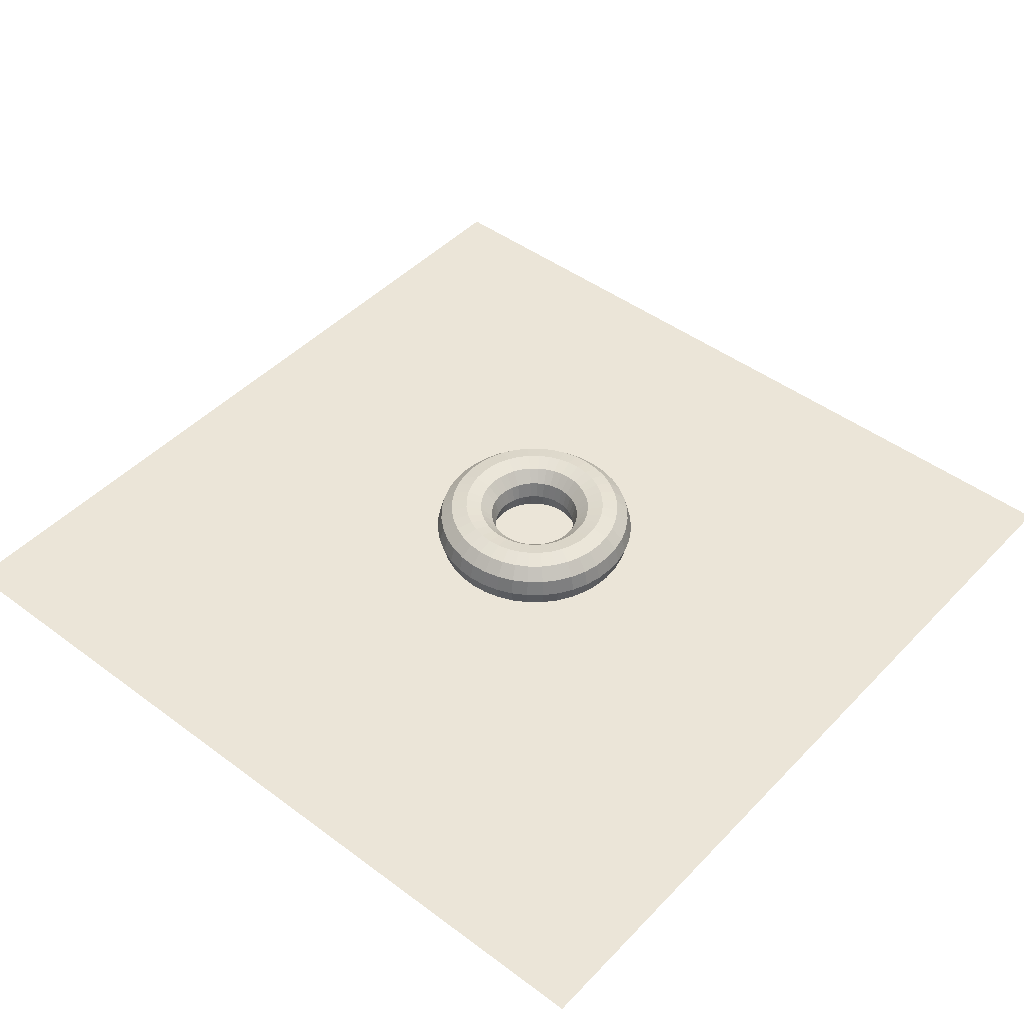
<metadata>
{"format":"obj","ext":"obj","renderer":"f3d","projection":"perspective","resolution":1024,"background":"white","views":[{"elev":45.7,"azim":40.5,"up":"+Y"}]}
</metadata>
<code>
o Torus.001
v 2.365 1.2 -0.7265
v 2.308 1.415 -0.7265
v 2.15 1.572 -0.7265
v 1.935 1.63 -0.7265
v 1.72 1.572 -0.7265
v 1.563 1.415 -0.7265
v 1.505 1.2 -0.7265
v 1.563 0.9846 -0.7265
v 1.72 0.8272 -0.7265
v 1.935 0.7696 -0.7265
v 2.15 0.8272 -0.7265
v 2.308 0.9846 -0.7265
v 2.348 1.2 -0.9502
v 2.291 1.415 -0.9412
v 2.135 1.572 -0.9166
v 1.923 1.63 -0.883
v 1.711 1.572 -0.8493
v 1.555 1.415 -0.8247
v 1.498 1.2 -0.8157
v 1.555 0.9846 -0.8247
v 1.711 0.8272 -0.8493
v 1.923 0.7696 -0.883
v 2.135 0.8272 -0.9166
v 2.291 0.9846 -0.9412
v 2.295 1.2 -1.168
v 2.24 1.415 -1.151
v 2.091 1.572 -1.102
v 1.886 1.63 -1.036
v 1.682 1.572 -0.9691
v 1.532 1.415 -0.9205
v 1.477 1.2 -0.9027
v 1.532 0.9846 -0.9205
v 1.682 0.8272 -0.9691
v 1.886 0.7696 -1.036
v 2.091 0.8272 -1.102
v 2.24 0.9846 -1.151
v 2.209 1.2 -1.376
v 2.158 1.415 -1.35
v 2.018 1.572 -1.278
v 1.826 1.63 -1.181
v 1.635 1.572 -1.083
v 1.494 1.415 -1.011
v 1.443 1.2 -0.9853
v 1.494 0.9846 -1.011
v 1.635 0.8272 -1.083
v 1.826 0.7696 -1.181
v 2.018 0.8272 -1.278
v 2.158 0.9846 -1.35
v 2.092 1.2 -1.567
v 2.045 1.415 -1.533
v 1.918 1.572 -1.441
v 1.744 1.63 -1.314
v 1.57 1.572 -1.188
v 1.443 1.415 -1.095
v 1.396 1.2 -1.062
v 1.443 0.9846 -1.095
v 1.57 0.8272 -1.188
v 1.744 0.7696 -1.314
v 1.918 0.8272 -1.441
v 2.045 0.9846 -1.533
v 1.946 1.2 -1.738
v 1.906 1.415 -1.697
v 1.794 1.572 -1.586
v 1.642 1.63 -1.434
v 1.49 1.572 -1.282
v 1.379 1.415 -1.17
v 1.338 1.2 -1.13
v 1.379 0.9846 -1.17
v 1.49 0.8272 -1.282
v 1.642 0.7696 -1.434
v 1.794 0.8272 -1.586
v 1.906 0.9846 -1.697
v 1.776 1.2 -1.883
v 1.742 1.415 -1.837
v 1.649 1.572 -1.709
v 1.523 1.63 -1.536
v 1.397 1.572 -1.362
v 1.304 1.415 -1.234
v 1.27 1.2 -1.188
v 1.304 0.9846 -1.234
v 1.397 0.8272 -1.362
v 1.523 0.7696 -1.536
v 1.649 0.8272 -1.709
v 1.742 0.9846 -1.837
v 1.584 1.2 -2.001
v 1.558 1.415 -1.949
v 1.487 1.572 -1.809
v 1.389 1.63 -1.618
v 1.292 1.572 -1.426
v 1.22 1.415 -1.286
v 1.194 1.2 -1.234
v 1.22 0.9846 -1.286
v 1.292 0.8272 -1.426
v 1.389 0.7696 -1.618
v 1.487 0.8272 -1.809
v 1.558 0.9846 -1.949
v 1.377 1.2 -2.087
v 1.359 1.415 -2.032
v 1.311 1.572 -1.882
v 1.244 1.63 -1.678
v 1.178 1.572 -1.473
v 1.129 1.415 -1.323
v 1.111 1.2 -1.269
v 1.129 0.9846 -1.323
v 1.178 0.8272 -1.473
v 1.244 0.7696 -1.678
v 1.311 0.8272 -1.882
v 1.359 0.9846 -2.032
v 1.159 1.2 -2.139
v 1.15 1.415 -2.082
v 1.125 1.572 -1.927
v 1.092 1.63 -1.714
v 1.058 1.572 -1.502
v 1.033 1.415 -1.346
v 1.024 1.2 -1.29
v 1.033 0.9846 -1.346
v 1.058 0.8272 -1.502
v 1.092 0.7696 -1.714
v 1.125 0.8272 -1.927
v 1.15 0.9846 -2.082
v 0.9352 1.2 -2.157
v 0.9352 1.415 -2.099
v 0.9352 1.572 -1.942
v 0.9352 1.63 -1.727
v 0.9352 1.572 -1.512
v 0.9352 1.415 -1.354
v 0.9352 1.2 -1.297
v 0.9352 0.9846 -1.354
v 0.9352 0.8272 -1.512
v 0.9352 0.7696 -1.727
v 0.9352 0.8272 -1.942
v 0.9352 0.9846 -2.099
v 0.7115 1.2 -2.139
v 0.7205 1.415 -2.082
v 0.7451 1.572 -1.927
v 0.7788 1.63 -1.714
v 0.8124 1.572 -1.502
v 0.837 1.415 -1.346
v 0.846 1.2 -1.29
v 0.837 0.9846 -1.346
v 0.8124 0.8272 -1.502
v 0.7788 0.7696 -1.714
v 0.7451 0.8272 -1.927
v 0.7205 0.9846 -2.082
v 0.4933 1.2 -2.087
v 0.5111 1.415 -2.032
v 0.5597 1.572 -1.882
v 0.6262 1.63 -1.678
v 0.6926 1.572 -1.473
v 0.7413 1.415 -1.323
v 0.7591 1.2 -1.269
v 0.7413 0.9846 -1.323
v 0.6926 0.8272 -1.473
v 0.6262 0.7696 -1.678
v 0.5597 0.8272 -1.882
v 0.5111 0.9846 -2.032
v 0.286 1.2 -2.001
v 0.3121 1.415 -1.949
v 0.3836 1.572 -1.809
v 0.4812 1.63 -1.618
v 0.5788 1.572 -1.426
v 0.6503 1.415 -1.286
v 0.6764 1.2 -1.234
v 0.6503 0.9846 -1.286
v 0.5788 0.8272 -1.426
v 0.4812 0.7696 -1.618
v 0.3836 0.8272 -1.809
v 0.3121 0.9846 -1.949
v 0.09466 1.2 -1.883
v 0.1285 1.415 -1.837
v 0.221 1.572 -1.709
v 0.3474 1.63 -1.536
v 0.4738 1.572 -1.362
v 0.5663 1.415 -1.234
v 0.6002 1.2 -1.188
v 0.5663 0.9846 -1.234
v 0.4738 0.8272 -1.362
v 0.3474 0.7696 -1.536
v 0.221 0.8272 -1.709
v 0.1285 0.9846 -1.837
v -0.07597 1.2 -1.738
v -0.03523 1.415 -1.697
v 0.07606 1.572 -1.586
v 0.2281 1.63 -1.434
v 0.3801 1.572 -1.282
v 0.4914 1.415 -1.17
v 0.5321 1.2 -1.13
v 0.4914 0.9846 -1.17
v 0.3801 0.8272 -1.282
v 0.2281 0.7696 -1.434
v 0.07606 0.8272 -1.586
v -0.03523 0.9846 -1.697
v -0.2217 1.2 -1.567
v -0.1751 1.415 -1.533
v -0.04776 1.572 -1.441
v 0.1262 1.63 -1.314
v 0.3001 1.572 -1.188
v 0.4274 1.415 -1.095
v 0.4741 1.2 -1.062
v 0.4274 0.9846 -1.095
v 0.3001 0.8272 -1.188
v 0.1262 0.7696 -1.314
v -0.04776 0.8272 -1.441
v -0.1751 0.9846 -1.533
v -0.3389 1.2 -1.376
v -0.2876 1.415 -1.35
v -0.1474 1.572 -1.278
v 0.04419 1.63 -1.181
v 0.2358 1.572 -1.083
v 0.376 1.415 -1.011
v 0.4273 1.2 -0.9853
v 0.376 0.9846 -1.011
v 0.2358 0.8272 -1.083
v 0.04419 0.7696 -1.181
v -0.1474 0.8272 -1.278
v -0.2876 0.9846 -1.35
v -0.4248 1.2 -1.168
v -0.37 1.415 -1.151
v -0.2203 1.572 -1.102
v -0.01586 1.63 -1.036
v 0.1886 1.572 -0.9691
v 0.3383 1.415 -0.9205
v 0.3931 1.2 -0.9027
v 0.3383 0.9846 -0.9205
v 0.1886 0.8272 -0.9691
v -0.01586 0.7696 -1.036
v -0.2203 0.8272 -1.102
v -0.37 0.9846 -1.151
v -0.4772 1.2 -0.9502
v -0.4203 1.415 -0.9412
v -0.2648 1.572 -0.9166
v -0.05249 1.63 -0.883
v 0.1599 1.572 -0.8493
v 0.3153 1.415 -0.8247
v 0.3722 1.2 -0.8157
v 0.3153 0.9846 -0.8247
v 0.1599 0.8272 -0.8493
v -0.05249 0.7696 -0.883
v -0.2648 0.8272 -0.9166
v -0.4203 0.9846 -0.9412
v -0.4948 1.2 -0.7265
v -0.4372 1.415 -0.7265
v -0.2798 1.572 -0.7265
v -0.06481 1.63 -0.7265
v 0.1502 1.572 -0.7265
v 0.3076 1.415 -0.7265
v 0.3652 1.2 -0.7265
v 0.3076 0.9846 -0.7265
v 0.1502 0.8272 -0.7265
v -0.06481 0.7696 -0.7265
v -0.2798 0.8272 -0.7265
v -0.4372 0.9846 -0.7265
v -0.4772 1.2 -0.5028
v -0.4203 1.415 -0.5118
v -0.2648 1.572 -0.5365
v -0.05249 1.63 -0.5701
v 0.1599 1.572 -0.6037
v 0.3153 1.415 -0.6284
v 0.3722 1.2 -0.6374
v 0.3153 0.9846 -0.6284
v 0.1599 0.8272 -0.6037
v -0.05249 0.7696 -0.5701
v -0.2648 0.8272 -0.5365
v -0.4203 0.9846 -0.5118
v -0.4248 1.2 -0.2846
v -0.37 1.415 -0.3024
v -0.2203 1.572 -0.3511
v -0.01586 1.63 -0.4175
v 0.1886 1.572 -0.484
v 0.3383 1.415 -0.5326
v 0.3931 1.2 -0.5504
v 0.3383 0.9846 -0.5326
v 0.1886 0.8272 -0.484
v -0.01586 0.7696 -0.4175
v -0.2203 0.8272 -0.3511
v -0.37 0.9846 -0.3024
v -0.3389 1.2 -0.07733
v -0.2876 1.415 -0.1035
v -0.1474 1.572 -0.1749
v 0.04419 1.63 -0.2725
v 0.2358 1.572 -0.3702
v 0.376 1.415 -0.4416
v 0.4273 1.2 -0.4678
v 0.376 0.9846 -0.4416
v 0.2358 0.8272 -0.3702
v 0.04419 0.7696 -0.2725
v -0.1474 0.8272 -0.1749
v -0.2876 0.9846 -0.1035
v -0.2217 1.2 0.114
v -0.1751 1.415 0.08013
v -0.04776 1.572 -0.01238
v 0.1262 1.63 -0.1388
v 0.3001 1.572 -0.2651
v 0.4274 1.415 -0.3576
v 0.4741 1.2 -0.3915
v 0.4274 0.9846 -0.3576
v 0.3001 0.8272 -0.2651
v 0.1262 0.7696 -0.1388
v -0.04776 0.8272 -0.01238
v -0.1751 0.9846 0.08013
v -0.07597 1.2 0.2846
v -0.03523 1.415 0.2439
v 0.07606 1.572 0.1326
v 0.2281 1.63 -0.01943
v 0.3801 1.572 -0.1715
v 0.4914 1.415 -0.2828
v 0.5321 1.2 -0.3235
v 0.4914 0.9846 -0.2828
v 0.3801 0.8272 -0.1715
v 0.2281 0.7696 -0.01943
v 0.07606 0.8272 0.1326
v -0.03523 0.9846 0.2439
v 0.09466 1.2 0.4304
v 0.1285 1.415 0.3837
v 0.221 1.572 0.2564
v 0.3474 1.63 0.08248
v 0.4738 1.572 -0.09146
v 0.5663 1.415 -0.2188
v 0.6002 1.2 -0.2654
v 0.5663 0.9846 -0.2188
v 0.4738 0.8272 -0.09146
v 0.3474 0.7696 0.08248
v 0.221 0.8272 0.2564
v 0.1285 0.9846 0.3837
v 0.286 1.2 0.5476
v 0.3121 1.415 0.4963
v 0.3836 1.572 0.356
v 0.4812 1.63 0.1645
v 0.5788 1.572 -0.0271
v 0.6503 1.415 -0.1673
v 0.6764 1.2 -0.2187
v 0.6503 0.9846 -0.1673
v 0.5788 0.8272 -0.0271
v 0.4812 0.7696 0.1645
v 0.3836 0.8272 0.356
v 0.3121 0.9846 0.4963
v 0.4933 1.2 0.6335
v 0.5111 1.415 0.5787
v 0.5597 1.572 0.429
v 0.6262 1.63 0.2245
v 0.6926 1.572 0.02004
v 0.7413 1.415 -0.1296
v 0.7591 1.2 -0.1844
v 0.7413 0.9846 -0.1296
v 0.6926 0.8272 0.02004
v 0.6262 0.7696 0.2245
v 0.5597 0.8272 0.429
v 0.5111 0.9846 0.5787
v 0.7115 1.2 0.6859
v 0.7205 1.415 0.629
v 0.7451 1.572 0.4735
v 0.7788 1.63 0.2612
v 0.8124 1.572 0.0488
v 0.837 1.415 -0.1067
v 0.846 1.2 -0.1636
v 0.837 0.9846 -0.1067
v 0.8124 0.8272 0.0488
v 0.7788 0.7696 0.2612
v 0.7451 0.8272 0.4735
v 0.7205 0.9846 0.629
v 0.9352 1.2 0.7035
v 0.9352 1.415 0.6459
v 0.9352 1.572 0.4885
v 0.9352 1.63 0.2735
v 0.9352 1.572 0.05846
v 0.9352 1.415 -0.09893
v 0.9352 1.2 -0.1565
v 0.9352 0.9846 -0.09893
v 0.9352 0.8272 0.05846
v 0.9352 0.7696 0.2735
v 0.9352 0.8272 0.4885
v 0.9352 0.9846 0.6459
v 1.159 1.2 0.6859
v 1.15 1.415 0.629
v 1.125 1.572 0.4735
v 1.092 1.63 0.2612
v 1.058 1.572 0.0488
v 1.033 1.415 -0.1067
v 1.024 1.2 -0.1636
v 1.033 0.9846 -0.1067
v 1.058 0.8272 0.0488
v 1.092 0.7696 0.2612
v 1.125 0.8272 0.4735
v 1.15 0.9846 0.629
v 1.377 1.2 0.6335
v 1.359 1.415 0.5787
v 1.311 1.572 0.429
v 1.244 1.63 0.2245
v 1.178 1.572 0.02004
v 1.129 1.415 -0.1296
v 1.111 1.2 -0.1844
v 1.129 0.9846 -0.1296
v 1.178 0.8272 0.02004
v 1.244 0.7696 0.2245
v 1.311 0.8272 0.429
v 1.359 0.9846 0.5787
v 1.584 1.2 0.5476
v 1.558 1.415 0.4963
v 1.487 1.572 0.356
v 1.389 1.63 0.1645
v 1.292 1.572 -0.0271
v 1.22 1.415 -0.1673
v 1.194 1.2 -0.2187
v 1.22 0.9846 -0.1673
v 1.292 0.8272 -0.0271
v 1.389 0.7696 0.1645
v 1.487 0.8272 0.356
v 1.558 0.9846 0.4963
v 1.776 1.2 0.4304
v 1.742 1.415 0.3838
v 1.649 1.572 0.2564
v 1.523 1.63 0.08248
v 1.397 1.572 -0.09146
v 1.304 1.415 -0.2188
v 1.27 1.2 -0.2654
v 1.304 0.9846 -0.2188
v 1.397 0.8272 -0.09146
v 1.523 0.7696 0.08248
v 1.649 0.8272 0.2564
v 1.742 0.9846 0.3838
v 1.946 1.2 0.2846
v 1.906 1.415 0.2439
v 1.794 1.572 0.1326
v 1.642 1.63 -0.01943
v 1.49 1.572 -0.1715
v 1.379 1.415 -0.2828
v 1.338 1.2 -0.3235
v 1.379 0.9846 -0.2828
v 1.49 0.8272 -0.1715
v 1.642 0.7696 -0.01943
v 1.794 0.8272 0.1326
v 1.906 0.9846 0.2439
v 2.092 1.2 0.114
v 2.045 1.415 0.08013
v 1.918 1.572 -0.01238
v 1.744 1.63 -0.1388
v 1.57 1.572 -0.2651
v 1.443 1.415 -0.3576
v 1.396 1.2 -0.3915
v 1.443 0.9846 -0.3576
v 1.57 0.8272 -0.2651
v 1.744 0.7696 -0.1388
v 1.918 0.8272 -0.01238
v 2.045 0.9846 0.08013
v 2.209 1.2 -0.07733
v 2.158 1.415 -0.1035
v 2.018 1.572 -0.1749
v 1.826 1.63 -0.2725
v 1.635 1.572 -0.3702
v 1.494 1.415 -0.4416
v 1.443 1.2 -0.4678
v 1.494 0.9846 -0.4416
v 1.635 0.8272 -0.3702
v 1.826 0.7696 -0.2725
v 2.018 0.8272 -0.1749
v 2.158 0.9846 -0.1035
v 2.295 1.2 -0.2846
v 2.24 1.415 -0.3024
v 2.091 1.572 -0.3511
v 1.886 1.63 -0.4175
v 1.682 1.572 -0.484
v 1.532 1.415 -0.5326
v 1.477 1.2 -0.5504
v 1.532 0.9846 -0.5326
v 1.682 0.8272 -0.484
v 1.886 0.7696 -0.4175
v 2.091 0.8272 -0.3511
v 2.24 0.9846 -0.3024
v 2.348 1.2 -0.5028
v 2.291 1.415 -0.5118
v 2.135 1.572 -0.5365
v 1.923 1.63 -0.5701
v 1.711 1.572 -0.6037
v 1.555 1.415 -0.6284
v 1.498 1.2 -0.6374
v 1.555 0.9846 -0.6284
v 1.711 0.8272 -0.6037
v 1.923 0.7696 -0.5701
v 2.135 0.8272 -0.5365
v 2.291 0.9846 -0.5118
v -5.385 0.1416 4.787
v 6.043 0.1416 4.787
v -5.385 0.1416 -6.641
v 6.043 0.1416 -6.641
f 1 13 14 2
f 2 14 15 3
f 3 15 16 4
f 4 16 17 5
f 5 17 18 6
f 6 18 19 7
f 7 19 20 8
f 8 20 21 9
f 9 21 22 10
f 10 22 23 11
f 11 23 24 12
f 12 24 13 1
f 13 25 26 14
f 14 26 27 15
f 15 27 28 16
f 16 28 29 17
f 17 29 30 18
f 18 30 31 19
f 19 31 32 20
f 20 32 33 21
f 21 33 34 22
f 22 34 35 23
f 23 35 36 24
f 24 36 25 13
f 25 37 38 26
f 26 38 39 27
f 27 39 40 28
f 28 40 41 29
f 29 41 42 30
f 30 42 43 31
f 31 43 44 32
f 32 44 45 33
f 33 45 46 34
f 34 46 47 35
f 35 47 48 36
f 36 48 37 25
f 37 49 50 38
f 38 50 51 39
f 39 51 52 40
f 40 52 53 41
f 41 53 54 42
f 42 54 55 43
f 43 55 56 44
f 44 56 57 45
f 45 57 58 46
f 46 58 59 47
f 47 59 60 48
f 48 60 49 37
f 49 61 62 50
f 50 62 63 51
f 51 63 64 52
f 52 64 65 53
f 53 65 66 54
f 54 66 67 55
f 55 67 68 56
f 56 68 69 57
f 57 69 70 58
f 58 70 71 59
f 59 71 72 60
f 60 72 61 49
f 61 73 74 62
f 62 74 75 63
f 63 75 76 64
f 64 76 77 65
f 65 77 78 66
f 66 78 79 67
f 67 79 80 68
f 68 80 81 69
f 69 81 82 70
f 70 82 83 71
f 71 83 84 72
f 72 84 73 61
f 73 85 86 74
f 74 86 87 75
f 75 87 88 76
f 76 88 89 77
f 77 89 90 78
f 78 90 91 79
f 79 91 92 80
f 80 92 93 81
f 81 93 94 82
f 82 94 95 83
f 83 95 96 84
f 84 96 85 73
f 85 97 98 86
f 86 98 99 87
f 87 99 100 88
f 88 100 101 89
f 89 101 102 90
f 90 102 103 91
f 91 103 104 92
f 92 104 105 93
f 93 105 106 94
f 94 106 107 95
f 95 107 108 96
f 96 108 97 85
f 97 109 110 98
f 98 110 111 99
f 99 111 112 100
f 100 112 113 101
f 101 113 114 102
f 102 114 115 103
f 103 115 116 104
f 104 116 117 105
f 105 117 118 106
f 106 118 119 107
f 107 119 120 108
f 108 120 109 97
f 109 121 122 110
f 110 122 123 111
f 111 123 124 112
f 112 124 125 113
f 113 125 126 114
f 114 126 127 115
f 115 127 128 116
f 116 128 129 117
f 117 129 130 118
f 118 130 131 119
f 119 131 132 120
f 120 132 121 109
f 121 133 134 122
f 122 134 135 123
f 123 135 136 124
f 124 136 137 125
f 125 137 138 126
f 126 138 139 127
f 127 139 140 128
f 128 140 141 129
f 129 141 142 130
f 130 142 143 131
f 131 143 144 132
f 132 144 133 121
f 133 145 146 134
f 134 146 147 135
f 135 147 148 136
f 136 148 149 137
f 137 149 150 138
f 138 150 151 139
f 139 151 152 140
f 140 152 153 141
f 141 153 154 142
f 142 154 155 143
f 143 155 156 144
f 144 156 145 133
f 145 157 158 146
f 146 158 159 147
f 147 159 160 148
f 148 160 161 149
f 149 161 162 150
f 150 162 163 151
f 151 163 164 152
f 152 164 165 153
f 153 165 166 154
f 154 166 167 155
f 155 167 168 156
f 156 168 157 145
f 157 169 170 158
f 158 170 171 159
f 159 171 172 160
f 160 172 173 161
f 161 173 174 162
f 162 174 175 163
f 163 175 176 164
f 164 176 177 165
f 165 177 178 166
f 166 178 179 167
f 167 179 180 168
f 168 180 169 157
f 169 181 182 170
f 170 182 183 171
f 171 183 184 172
f 172 184 185 173
f 173 185 186 174
f 174 186 187 175
f 175 187 188 176
f 176 188 189 177
f 177 189 190 178
f 178 190 191 179
f 179 191 192 180
f 180 192 181 169
f 181 193 194 182
f 182 194 195 183
f 183 195 196 184
f 184 196 197 185
f 185 197 198 186
f 186 198 199 187
f 187 199 200 188
f 188 200 201 189
f 189 201 202 190
f 190 202 203 191
f 191 203 204 192
f 192 204 193 181
f 193 205 206 194
f 194 206 207 195
f 195 207 208 196
f 196 208 209 197
f 197 209 210 198
f 198 210 211 199
f 199 211 212 200
f 200 212 213 201
f 201 213 214 202
f 202 214 215 203
f 203 215 216 204
f 204 216 205 193
f 205 217 218 206
f 206 218 219 207
f 207 219 220 208
f 208 220 221 209
f 209 221 222 210
f 210 222 223 211
f 211 223 224 212
f 212 224 225 213
f 213 225 226 214
f 214 226 227 215
f 215 227 228 216
f 216 228 217 205
f 217 229 230 218
f 218 230 231 219
f 219 231 232 220
f 220 232 233 221
f 221 233 234 222
f 222 234 235 223
f 223 235 236 224
f 224 236 237 225
f 225 237 238 226
f 226 238 239 227
f 227 239 240 228
f 228 240 229 217
f 229 241 242 230
f 230 242 243 231
f 231 243 244 232
f 232 244 245 233
f 233 245 246 234
f 234 246 247 235
f 235 247 248 236
f 236 248 249 237
f 237 249 250 238
f 238 250 251 239
f 239 251 252 240
f 240 252 241 229
f 241 253 254 242
f 242 254 255 243
f 243 255 256 244
f 244 256 257 245
f 245 257 258 246
f 246 258 259 247
f 247 259 260 248
f 248 260 261 249
f 249 261 262 250
f 250 262 263 251
f 251 263 264 252
f 252 264 253 241
f 253 265 266 254
f 254 266 267 255
f 255 267 268 256
f 256 268 269 257
f 257 269 270 258
f 258 270 271 259
f 259 271 272 260
f 260 272 273 261
f 261 273 274 262
f 262 274 275 263
f 263 275 276 264
f 264 276 265 253
f 265 277 278 266
f 266 278 279 267
f 267 279 280 268
f 268 280 281 269
f 269 281 282 270
f 270 282 283 271
f 271 283 284 272
f 272 284 285 273
f 273 285 286 274
f 274 286 287 275
f 275 287 288 276
f 276 288 277 265
f 277 289 290 278
f 278 290 291 279
f 279 291 292 280
f 280 292 293 281
f 281 293 294 282
f 282 294 295 283
f 283 295 296 284
f 284 296 297 285
f 285 297 298 286
f 286 298 299 287
f 287 299 300 288
f 288 300 289 277
f 289 301 302 290
f 290 302 303 291
f 291 303 304 292
f 292 304 305 293
f 293 305 306 294
f 294 306 307 295
f 295 307 308 296
f 296 308 309 297
f 297 309 310 298
f 298 310 311 299
f 299 311 312 300
f 300 312 301 289
f 301 313 314 302
f 302 314 315 303
f 303 315 316 304
f 304 316 317 305
f 305 317 318 306
f 306 318 319 307
f 307 319 320 308
f 308 320 321 309
f 309 321 322 310
f 310 322 323 311
f 311 323 324 312
f 312 324 313 301
f 313 325 326 314
f 314 326 327 315
f 315 327 328 316
f 316 328 329 317
f 317 329 330 318
f 318 330 331 319
f 319 331 332 320
f 320 332 333 321
f 321 333 334 322
f 322 334 335 323
f 323 335 336 324
f 324 336 325 313
f 325 337 338 326
f 326 338 339 327
f 327 339 340 328
f 328 340 341 329
f 329 341 342 330
f 330 342 343 331
f 331 343 344 332
f 332 344 345 333
f 333 345 346 334
f 334 346 347 335
f 335 347 348 336
f 336 348 337 325
f 337 349 350 338
f 338 350 351 339
f 339 351 352 340
f 340 352 353 341
f 341 353 354 342
f 342 354 355 343
f 343 355 356 344
f 344 356 357 345
f 345 357 358 346
f 346 358 359 347
f 347 359 360 348
f 348 360 349 337
f 349 361 362 350
f 350 362 363 351
f 351 363 364 352
f 352 364 365 353
f 353 365 366 354
f 354 366 367 355
f 355 367 368 356
f 356 368 369 357
f 357 369 370 358
f 358 370 371 359
f 359 371 372 360
f 360 372 361 349
f 361 373 374 362
f 362 374 375 363
f 363 375 376 364
f 364 376 377 365
f 365 377 378 366
f 366 378 379 367
f 367 379 380 368
f 368 380 381 369
f 369 381 382 370
f 370 382 383 371
f 371 383 384 372
f 372 384 373 361
f 373 385 386 374
f 374 386 387 375
f 375 387 388 376
f 376 388 389 377
f 377 389 390 378
f 378 390 391 379
f 379 391 392 380
f 380 392 393 381
f 381 393 394 382
f 382 394 395 383
f 383 395 396 384
f 384 396 385 373
f 385 397 398 386
f 386 398 399 387
f 387 399 400 388
f 388 400 401 389
f 389 401 402 390
f 390 402 403 391
f 391 403 404 392
f 392 404 405 393
f 393 405 406 394
f 394 406 407 395
f 395 407 408 396
f 396 408 397 385
f 397 409 410 398
f 398 410 411 399
f 399 411 412 400
f 400 412 413 401
f 401 413 414 402
f 402 414 415 403
f 403 415 416 404
f 404 416 417 405
f 405 417 418 406
f 406 418 419 407
f 407 419 420 408
f 408 420 409 397
f 409 421 422 410
f 410 422 423 411
f 411 423 424 412
f 412 424 425 413
f 413 425 426 414
f 414 426 427 415
f 415 427 428 416
f 416 428 429 417
f 417 429 430 418
f 418 430 431 419
f 419 431 432 420
f 420 432 421 409
f 421 433 434 422
f 422 434 435 423
f 423 435 436 424
f 424 436 437 425
f 425 437 438 426
f 426 438 439 427
f 427 439 440 428
f 428 440 441 429
f 429 441 442 430
f 430 442 443 431
f 431 443 444 432
f 432 444 433 421
f 433 445 446 434
f 434 446 447 435
f 435 447 448 436
f 436 448 449 437
f 437 449 450 438
f 438 450 451 439
f 439 451 452 440
f 440 452 453 441
f 441 453 454 442
f 442 454 455 443
f 443 455 456 444
f 444 456 445 433
f 445 457 458 446
f 446 458 459 447
f 447 459 460 448
f 448 460 461 449
f 449 461 462 450
f 450 462 463 451
f 451 463 464 452
f 452 464 465 453
f 453 465 466 454
f 454 466 467 455
f 455 467 468 456
f 456 468 457 445
f 457 469 470 458
f 458 470 471 459
f 459 471 472 460
f 460 472 473 461
f 461 473 474 462
f 462 474 475 463
f 463 475 476 464
f 464 476 477 465
f 465 477 478 466
f 466 478 479 467
f 467 479 480 468
f 468 480 469 457
f 469 1 2 470
f 470 2 3 471
f 471 3 4 472
f 472 4 5 473
f 473 5 6 474
f 474 6 7 475
f 475 7 8 476
f 476 8 9 477
f 477 9 10 478
f 478 10 11 479
f 479 11 12 480
f 480 12 1 469
f 481 482 484 483

</code>
